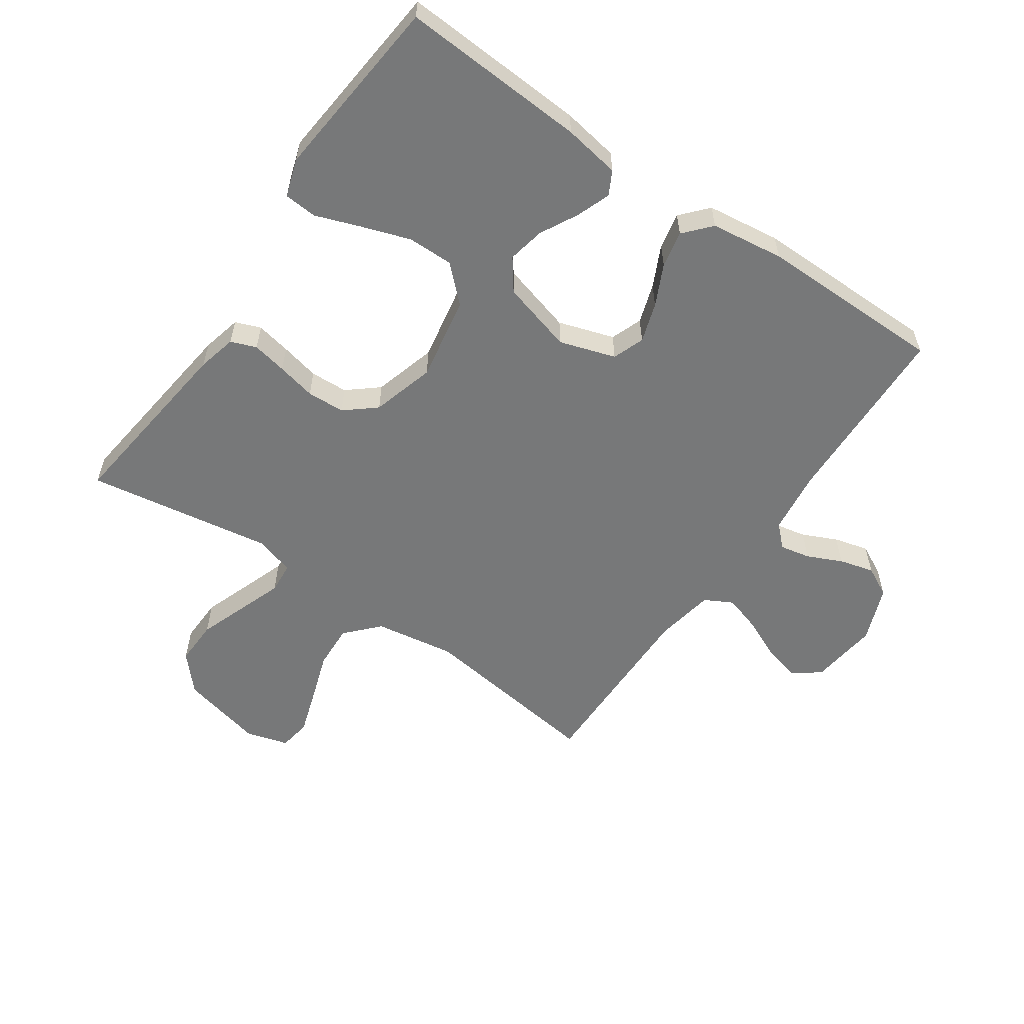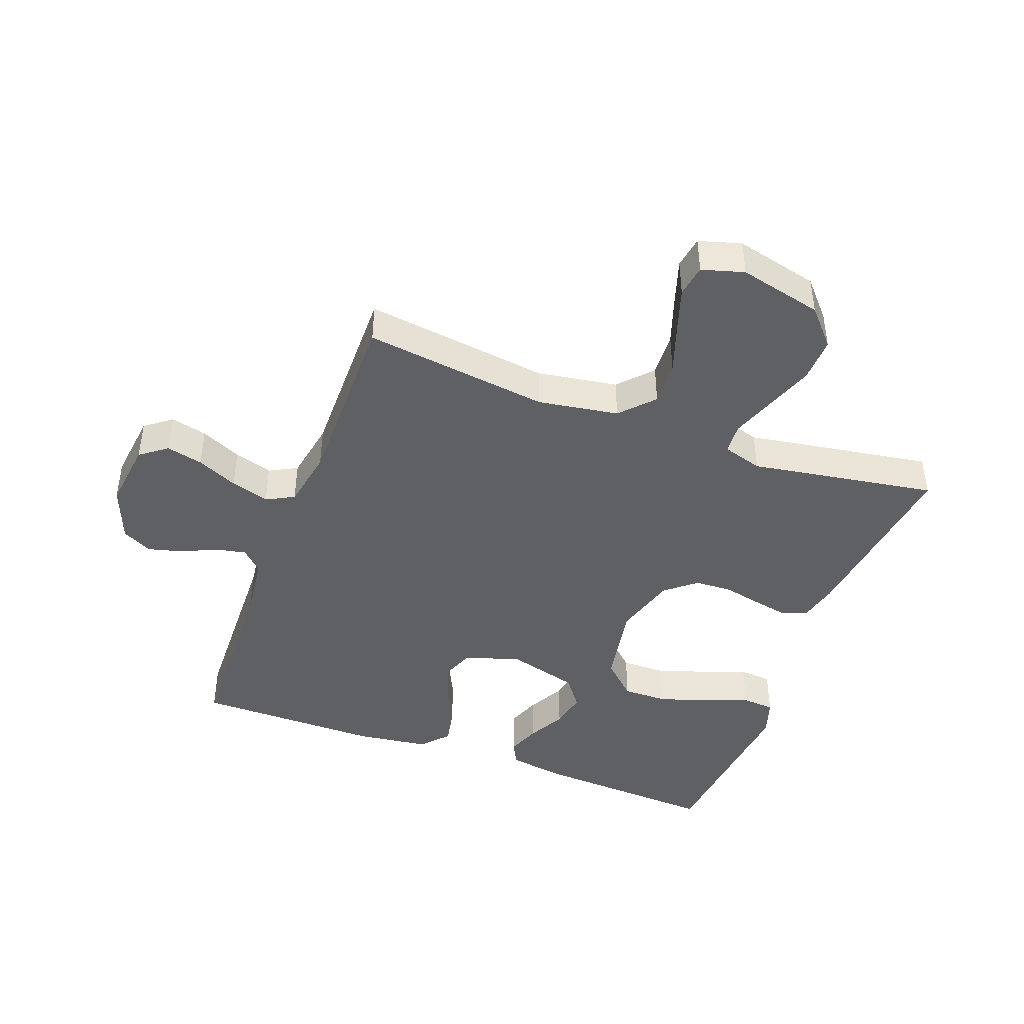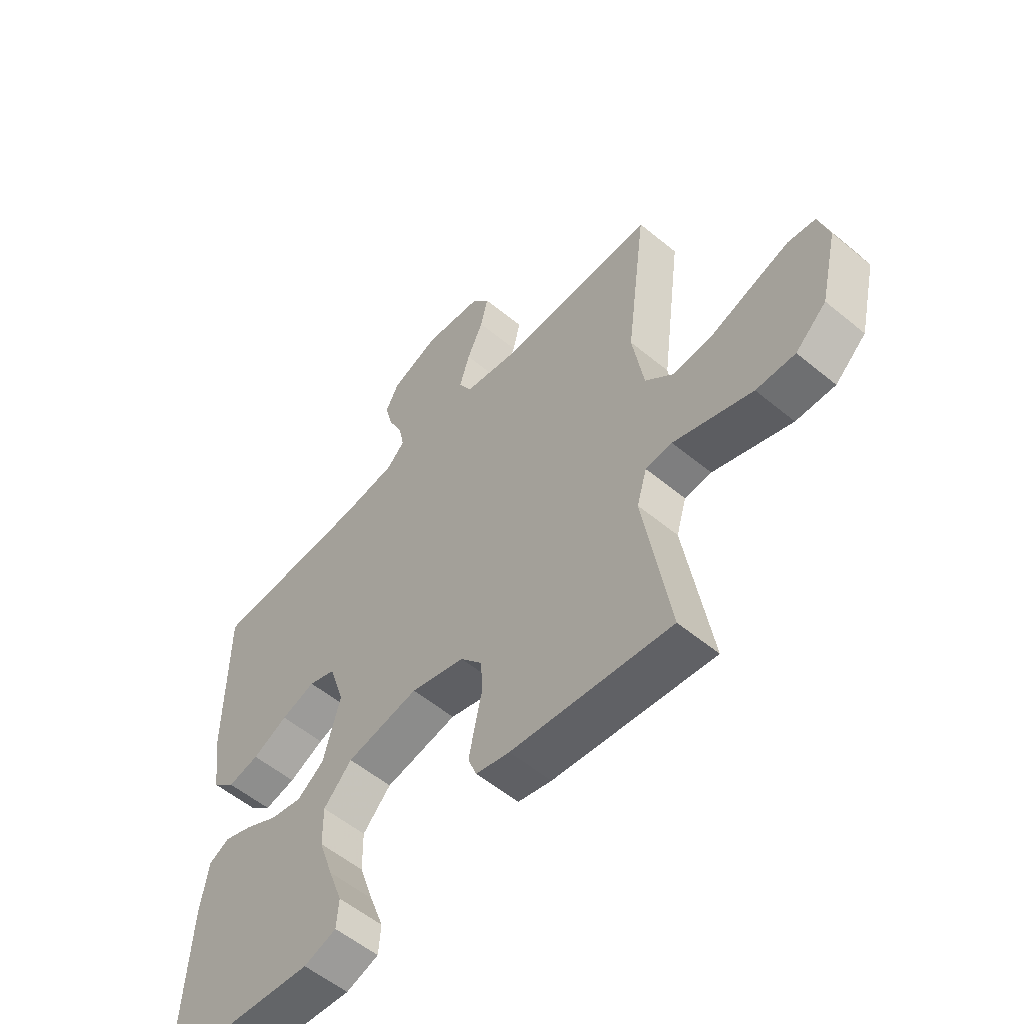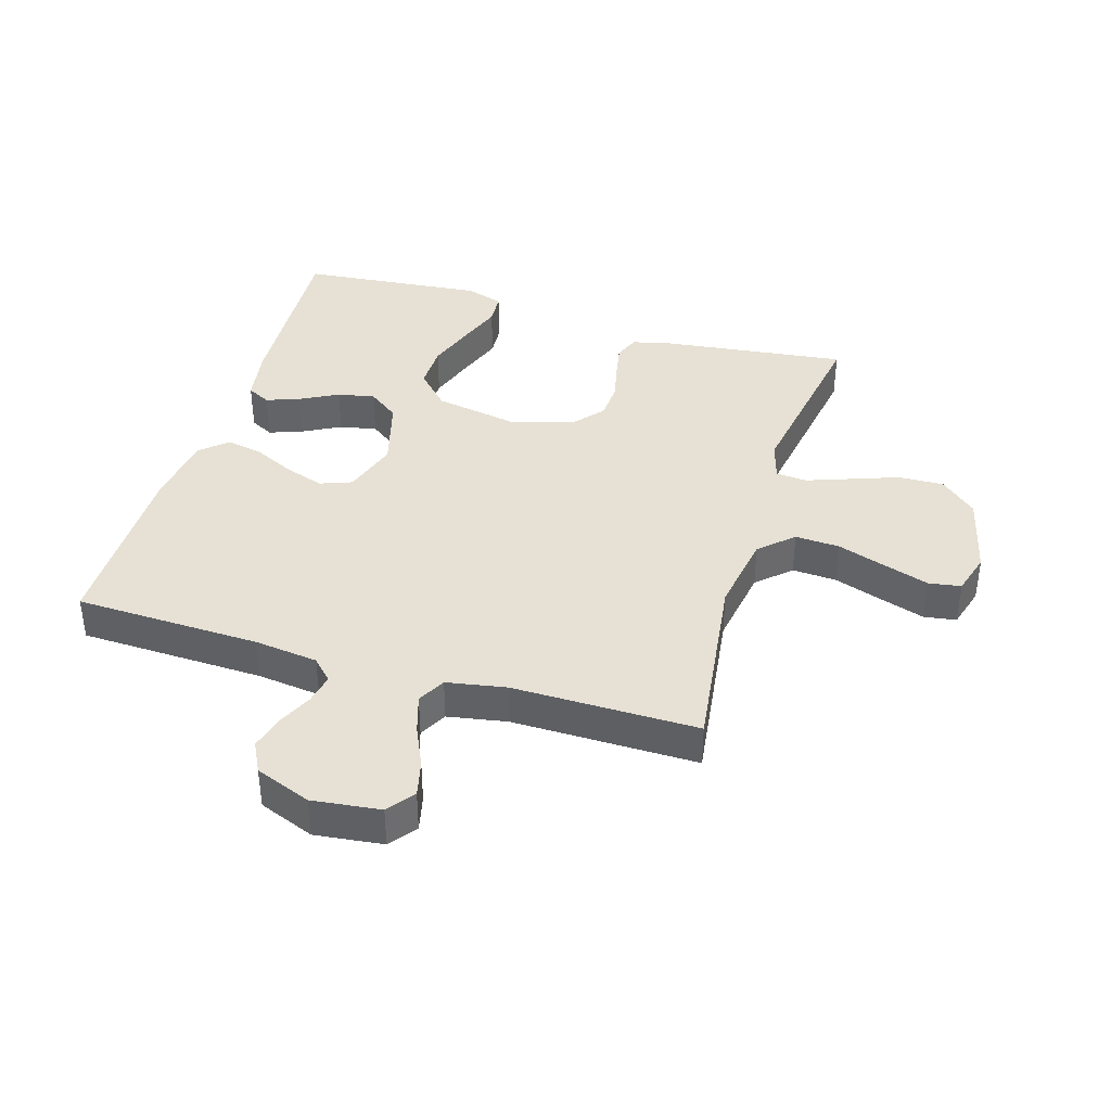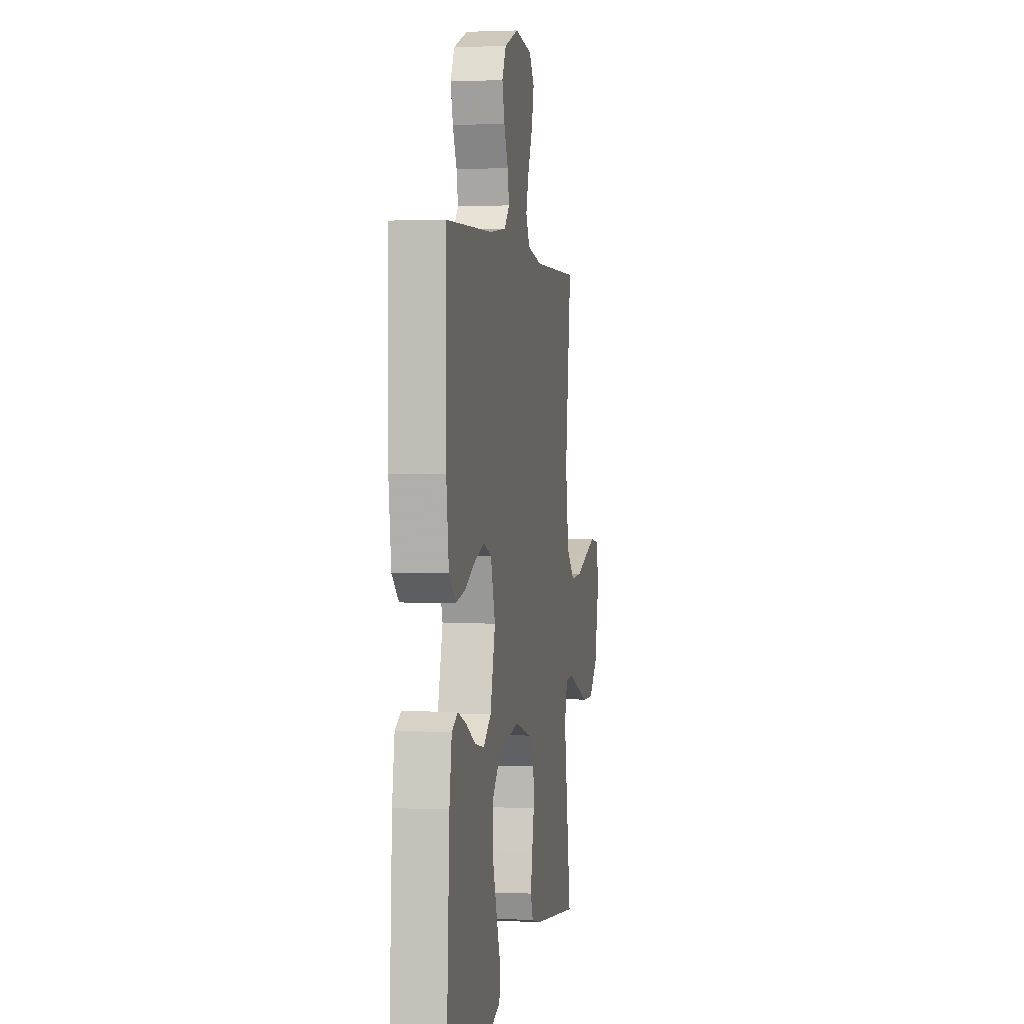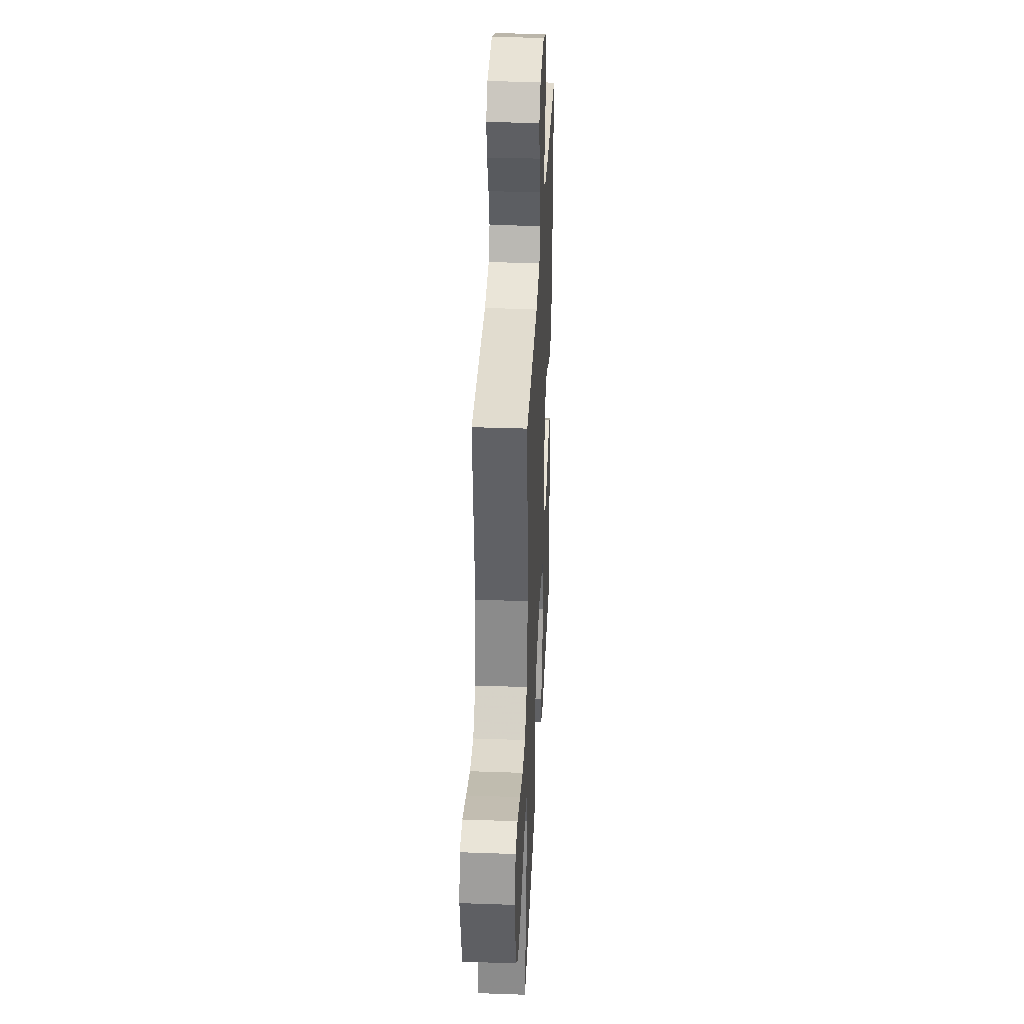
<metadata>
{"format":"obj","ext":"obj","renderer":"f3d","projection":"perspective","resolution":1024,"background":"white","views":[{"elev":-57.4,"azim":-124.7,"up":"+Y"},{"elev":-43.5,"azim":69.5,"up":"+Y"},{"elev":-55.8,"azim":49.0,"up":"+Z"},{"elev":39.1,"azim":16.7,"up":"+Y"},{"elev":1.6,"azim":-80.3,"up":"+Z"},{"elev":35.0,"azim":92.7,"up":"+Z"}]}
</metadata>
<code>
v -0.5 0.07 0.5
v -0.2 0.07 0.51
v -0.097 0.07 0.523
v -0.064 0.07 0.557
v -0.074 0.07 0.606
v -0.1 0.07 0.662
v -0.115 0.07 0.718
v -0.09 0.07 0.767
v 0 0.07 0.802
v 0.11 0.07 0.789
v 0.143 0.07 0.746
v 0.129 0.07 0.687
v 0.099 0.07 0.621
v 0.08 0.07 0.559
v 0.104 0.07 0.514
v 0.2 0.07 0.497
v 0.5 0.07 0.5
v 0.461 0.07 0.2
v 0.482 0.07 0.07
v 0.535 0.07 0.021
v 0.607 0.07 0.025
v 0.686 0.07 0.052
v 0.759 0.07 0.076
v 0.811 0.07 0.068
v 0.831 0.07 0
v 0.799 0.07 -0.135
v 0.741 0.07 -0.187
v 0.668 0.07 -0.185
v 0.59 0.07 -0.157
v 0.52 0.07 -0.132
v 0.47 0.07 -0.136
v 0.451 0.07 -0.2
v 0.5 0.07 -0.5
v 0.2 0.07 -0.464
v 0.137 0.07 -0.449
v 0.121 0.07 -0.408
v 0.132 0.07 -0.352
v 0.146 0.07 -0.289
v 0.143 0.07 -0.228
v 0.102 0.07 -0.179
v 0 0.07 -0.15
v -0.136 0.07 -0.175
v -0.189 0.07 -0.231
v -0.188 0.07 -0.305
v -0.161 0.07 -0.384
v -0.135 0.07 -0.455
v -0.139 0.07 -0.508
v -0.2 0.07 -0.528
v -0.5 0.07 -0.5
v -0.483 0.07 -0.2
v -0.468 0.07 -0.109
v -0.43 0.07 -0.089
v -0.376 0.07 -0.109
v -0.315 0.07 -0.141
v -0.255 0.07 -0.153
v -0.205 0.07 -0.116
v -0.173 0.07 0
v -0.202 0.07 0.09
v -0.253 0.07 0.109
v -0.317 0.07 0.088
v -0.383 0.07 0.056
v -0.442 0.07 0.044
v -0.485 0.07 0.082
v -0.501 0.07 0.2
v -0.5 0 0.5
v -0.2 0 0.51
v -0.097 0 0.523
v -0.064 0 0.557
v -0.074 0 0.606
v -0.1 0 0.662
v -0.115 0 0.718
v -0.09 0 0.767
v 0 0 0.802
v 0.11 0 0.789
v 0.143 0 0.746
v 0.129 0 0.687
v 0.099 0 0.621
v 0.08 0 0.559
v 0.104 0 0.514
v 0.2 0 0.497
v 0.5 0 0.5
v 0.461 0 0.2
v 0.482 0 0.07
v 0.535 0 0.021
v 0.607 0 0.025
v 0.686 0 0.052
v 0.759 0 0.076
v 0.811 0 0.068
v 0.831 0 0
v 0.799 0 -0.135
v 0.741 0 -0.187
v 0.668 0 -0.185
v 0.59 0 -0.157
v 0.52 0 -0.132
v 0.47 0 -0.136
v 0.451 0 -0.2
v 0.5 0 -0.5
v 0.2 0 -0.464
v 0.137 0 -0.449
v 0.121 0 -0.408
v 0.132 0 -0.352
v 0.146 0 -0.289
v 0.143 0 -0.228
v 0.102 0 -0.179
v 0 0 -0.15
v -0.136 0 -0.175
v -0.189 0 -0.231
v -0.188 0 -0.305
v -0.161 0 -0.384
v -0.135 0 -0.455
v -0.139 0 -0.508
v -0.2 0 -0.528
v -0.5 0 -0.5
v -0.483 0 -0.2
v -0.468 0 -0.109
v -0.43 0 -0.089
v -0.376 0 -0.109
v -0.315 0 -0.141
v -0.255 0 -0.153
v -0.205 0 -0.116
v -0.173 0 0
v -0.202 0 0.09
v -0.253 0 0.109
v -0.317 0 0.088
v -0.383 0 0.056
v -0.442 0 0.044
v -0.485 0 0.082
v -0.501 0 0.2
f 63 64 1 2
f 60 61 62 63
f 59 60 63 2
f 58 59 2 3
f 57 58 3 4
f 51 52 53 54
f 49 50 51 54
f 49 54 55
f 48 49 55 56
f 45 46 47 48
f 44 45 48
f 43 44 48 56
f 35 36 37 38
f 33 34 35 38
f 32 33 38 39
f 31 32 39 40
f 26 27 28 29
f 26 29 30
f 25 26 30
f 24 25 30 31
f 21 22 23 24
f 16 17 18
f 15 16 18 19
f 10 11 12 13
f 10 13 14
f 9 10 14
f 8 9 14
f 5 6 7 8
f 4 5 8 14
f 57 4 14 15
f 42 43 56 57
f 41 42 57 15
f 21 24 31 40
f 20 21 40 41
f 19 20 41
f 15 19 41
f 66 65 128 127
f 127 126 125 124
f 66 127 124 123
f 67 66 123 122
f 68 67 122 121
f 118 117 116 115
f 118 115 114 113
f 119 118 113
f 120 119 113 112
f 112 111 110 109
f 112 109 108
f 120 112 108 107
f 102 101 100 99
f 102 99 98 97
f 103 102 97 96
f 104 103 96 95
f 93 92 91 90
f 94 93 90
f 94 90 89
f 95 94 89 88
f 88 87 86 85
f 82 81 80
f 83 82 80 79
f 77 76 75 74
f 78 77 74
f 78 74 73
f 78 73 72
f 72 71 70 69
f 78 72 69 68
f 79 78 68 121
f 121 120 107 106
f 79 121 106 105
f 104 95 88 85
f 105 104 85 84
f 105 84 83
f 105 83 79
f 1 65 66 2
f 2 66 67 3
f 3 67 68 4
f 4 68 69 5
f 5 69 70 6
f 6 70 71 7
f 7 71 72 8
f 8 72 73 9
f 9 73 74 10
f 10 74 75 11
f 11 75 76 12
f 12 76 77 13
f 13 77 78 14
f 14 78 79 15
f 15 79 80 16
f 16 80 81 17
f 17 81 82 18
f 18 82 83 19
f 19 83 84 20
f 20 84 85 21
f 21 85 86 22
f 22 86 87 23
f 23 87 88 24
f 24 88 89 25
f 25 89 90 26
f 26 90 91 27
f 27 91 92 28
f 28 92 93 29
f 29 93 94 30
f 30 94 95 31
f 31 95 96 32
f 32 96 97 33
f 33 97 98 34
f 34 98 99 35
f 35 99 100 36
f 36 100 101 37
f 37 101 102 38
f 38 102 103 39
f 39 103 104 40
f 40 104 105 41
f 41 105 106 42
f 42 106 107 43
f 43 107 108 44
f 44 108 109 45
f 45 109 110 46
f 46 110 111 47
f 47 111 112 48
f 48 112 113 49
f 49 113 114 50
f 50 114 115 51
f 51 115 116 52
f 52 116 117 53
f 53 117 118 54
f 54 118 119 55
f 55 119 120 56
f 56 120 121 57
f 57 121 122 58
f 58 122 123 59
f 59 123 124 60
f 60 124 125 61
f 61 125 126 62
f 62 126 127 63
f 63 127 128 64
f 64 128 65 1

</code>
